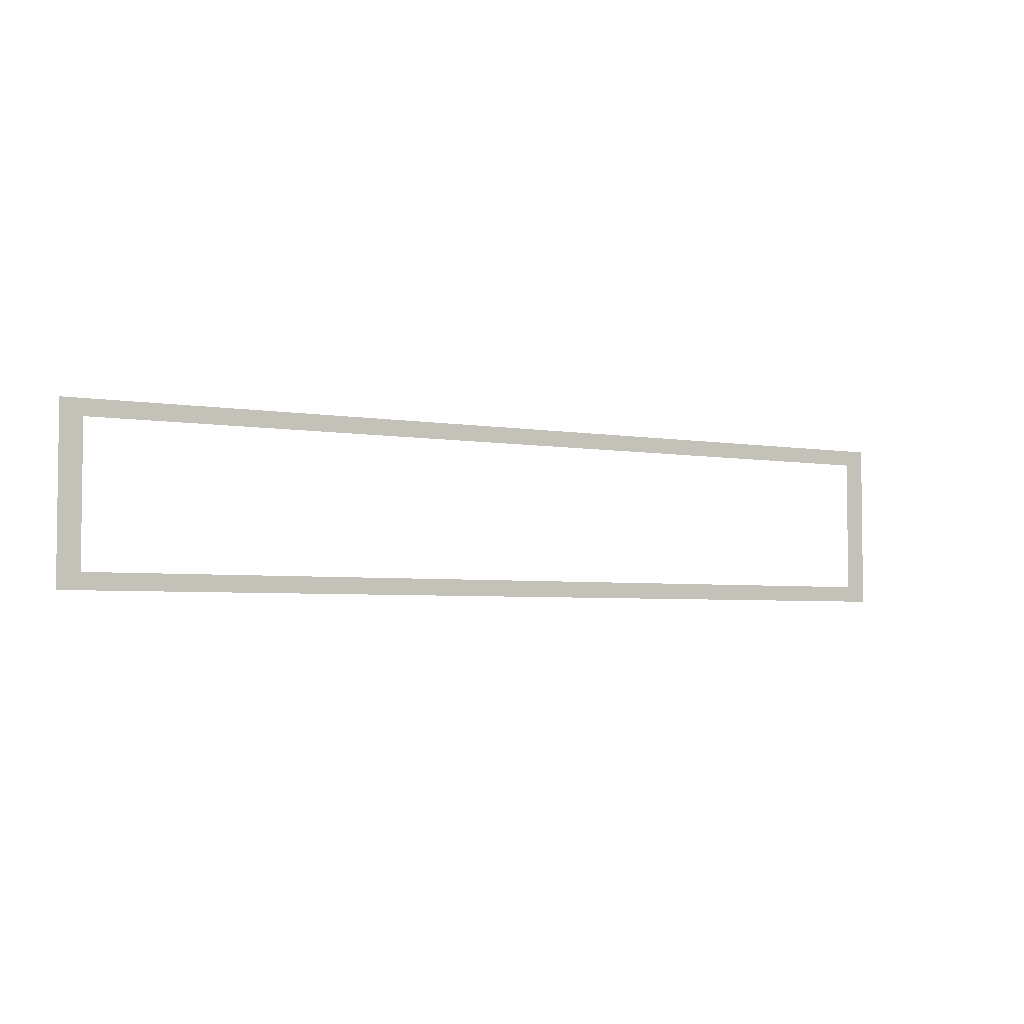
<metadata>
{"format":"obj","ext":"obj","renderer":"f3d","projection":"perspective","resolution":1024,"background":"white","views":[{"elev":-4.1,"azim":-30.7,"up":"+Z"}]}
</metadata>
<code>
v -3.4 0 0.625
v -3.4 0 -0.625
v -3.24 0 -0.5062
v -3.24 0 0.5062
v -3.4 0 0.625
v -3.24 0 0.5062
v -2.313 0 0.5062
v -3.4 0 0.625
v -2.313 0 0.5062
v 3.24 0 0.5062
v 3.4 0 0.625
v 3.4 0 0.625
v 3.24 0 0.5062
v 3.24 0 -0.5062
v 3.4 0 -0.625
v -3.4 0 -0.625
v -1.692 0 -0.5062
v -3.24 0 -0.5062
v -3.4 0 -0.625
v 3.4 0 -0.625
v 3.24 0 -0.5062
v -1.692 0 -0.5062
g mesh7429360
f 1 2 3
f 3 4 1
f 5 6 7
f 8 9 10
f 10 11 8
f 12 13 14
f 14 15 12
f 16 17 18
f 19 20 21
f 21 22 19

</code>
